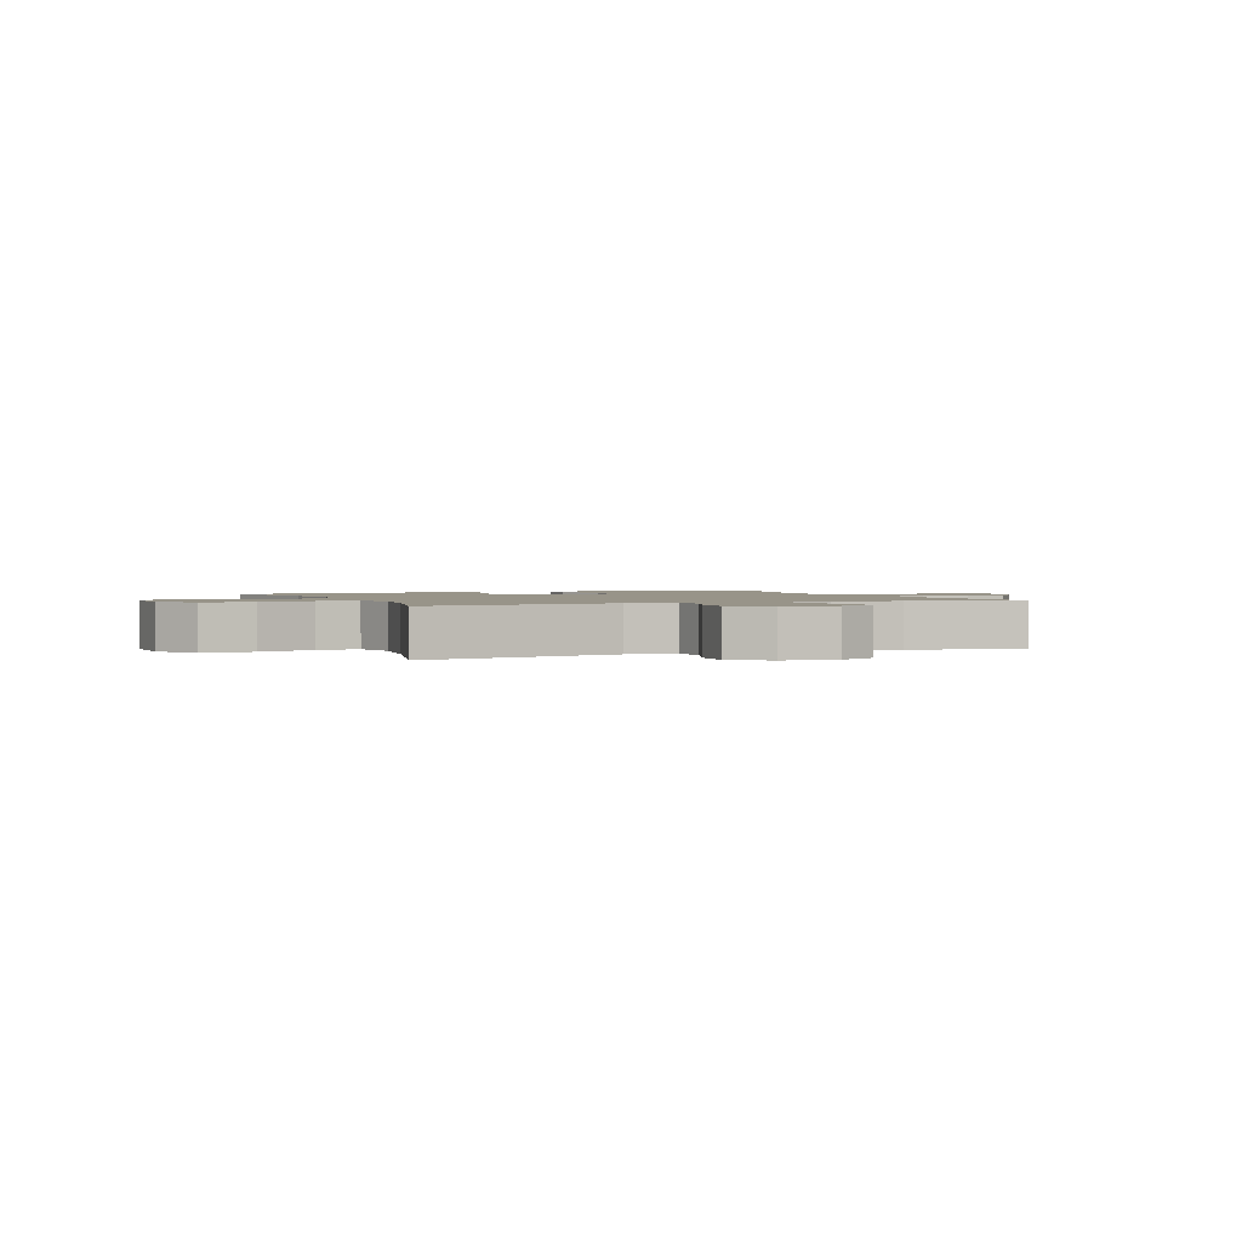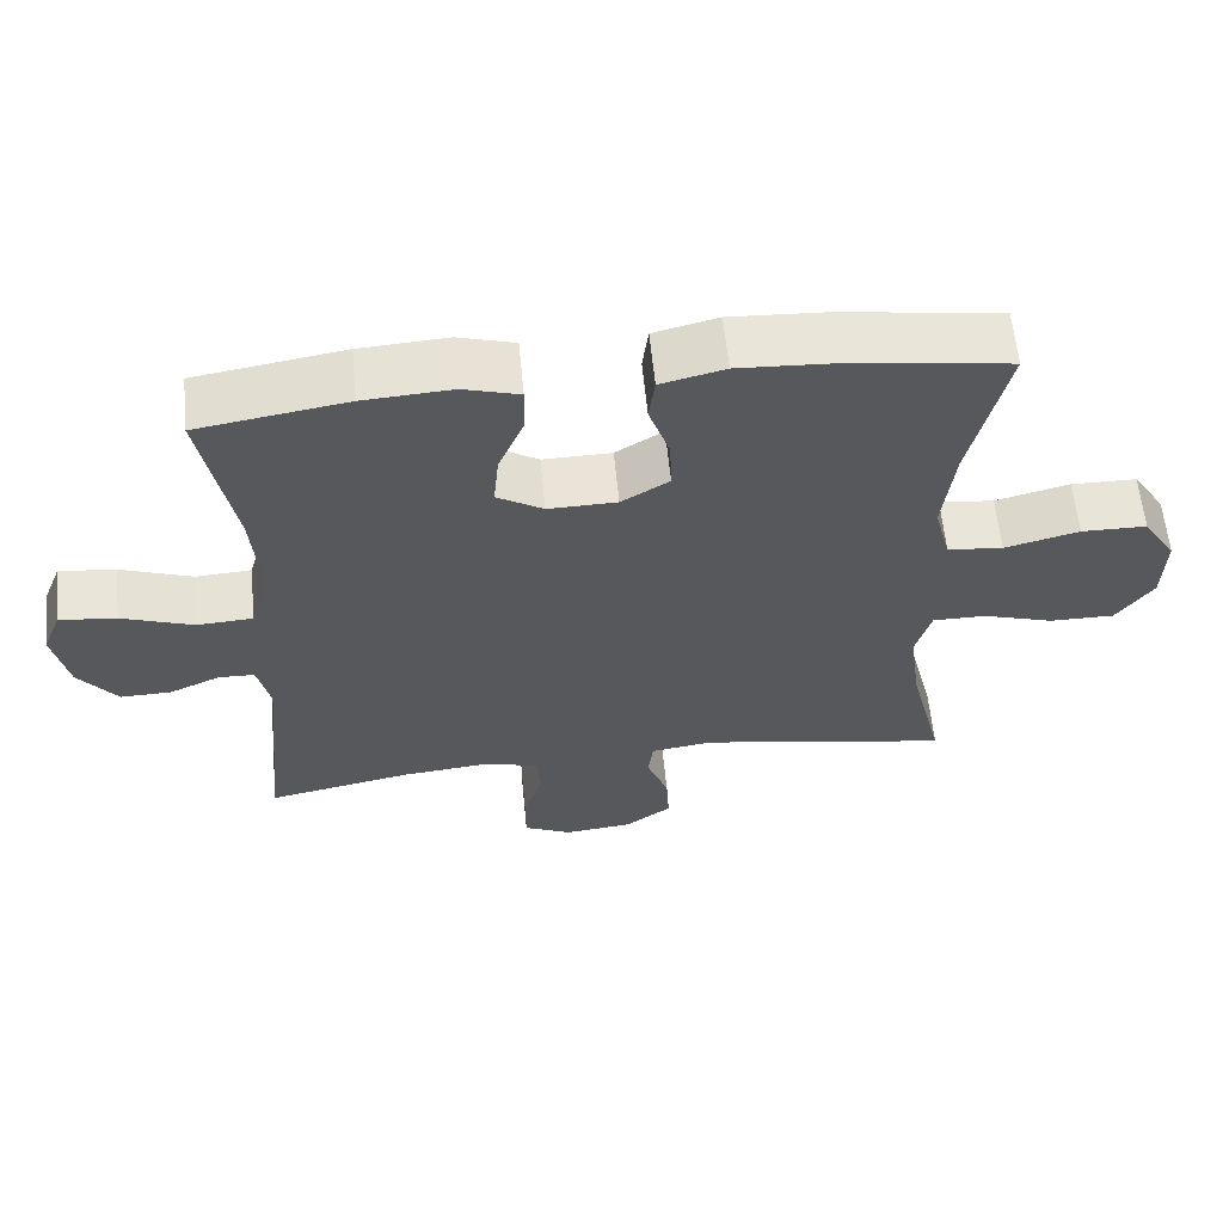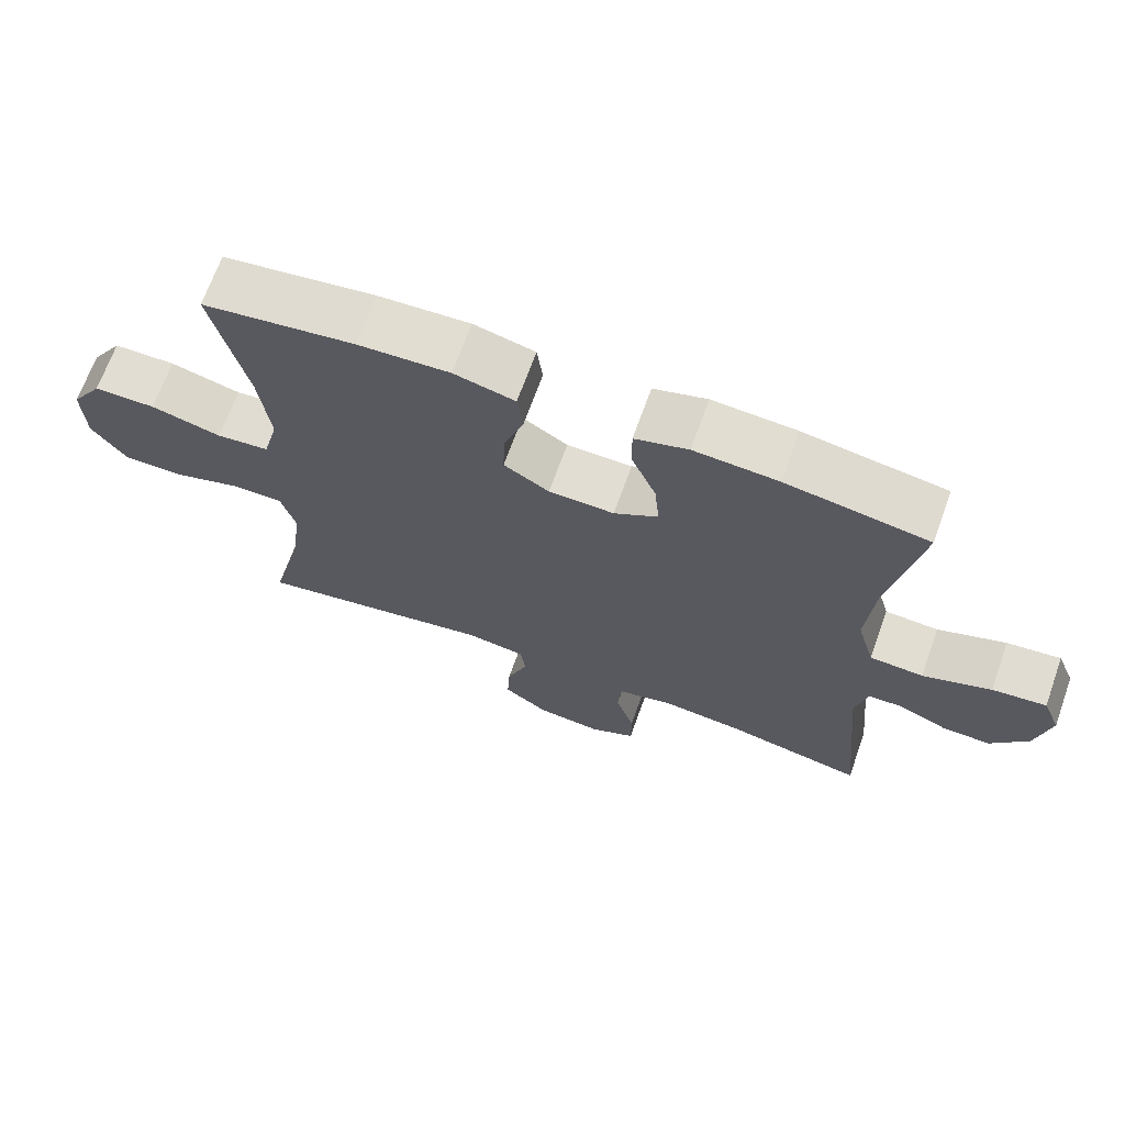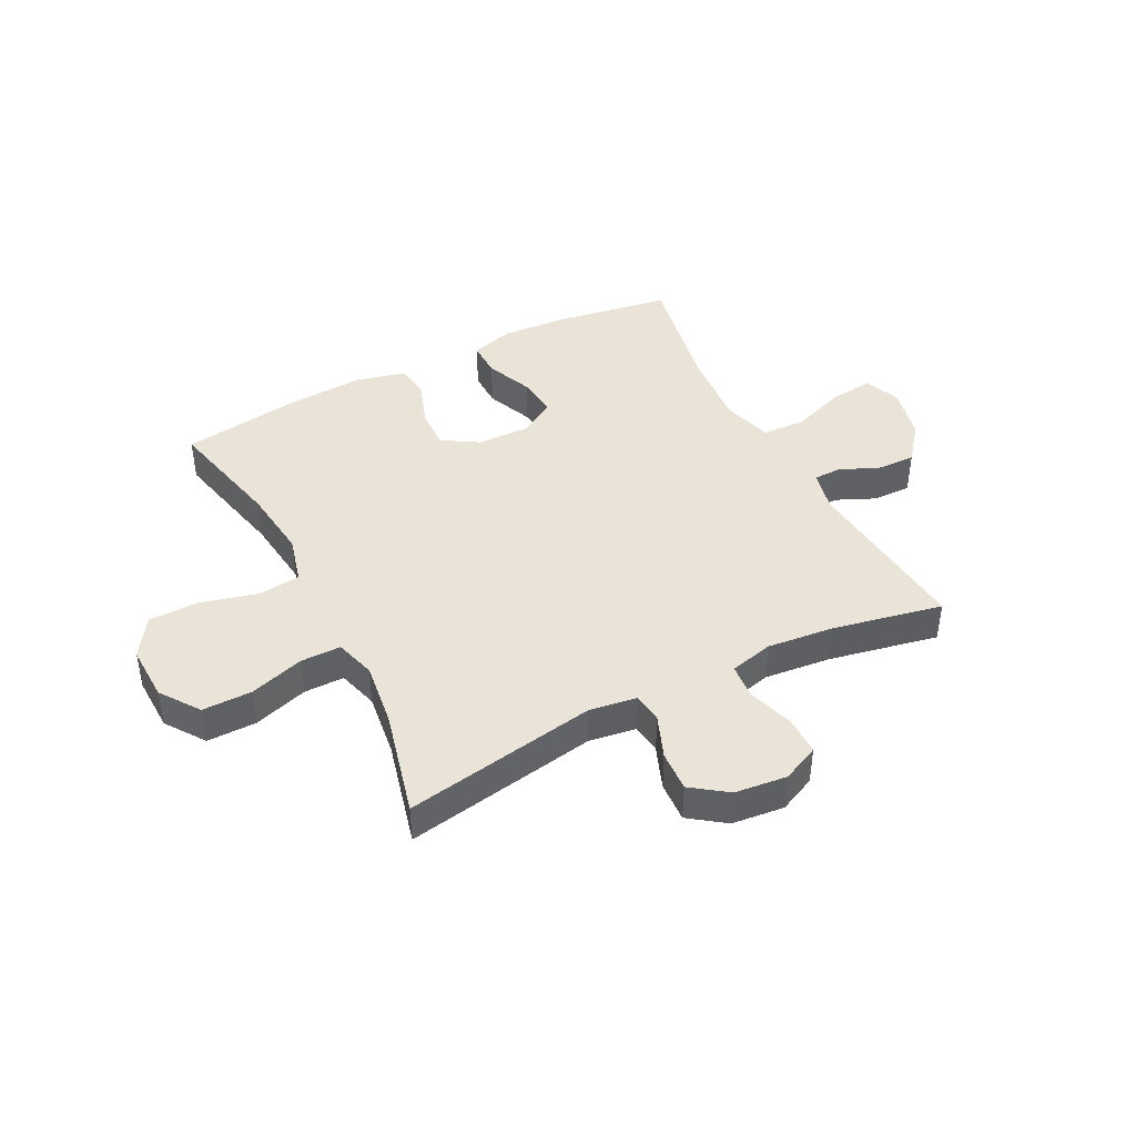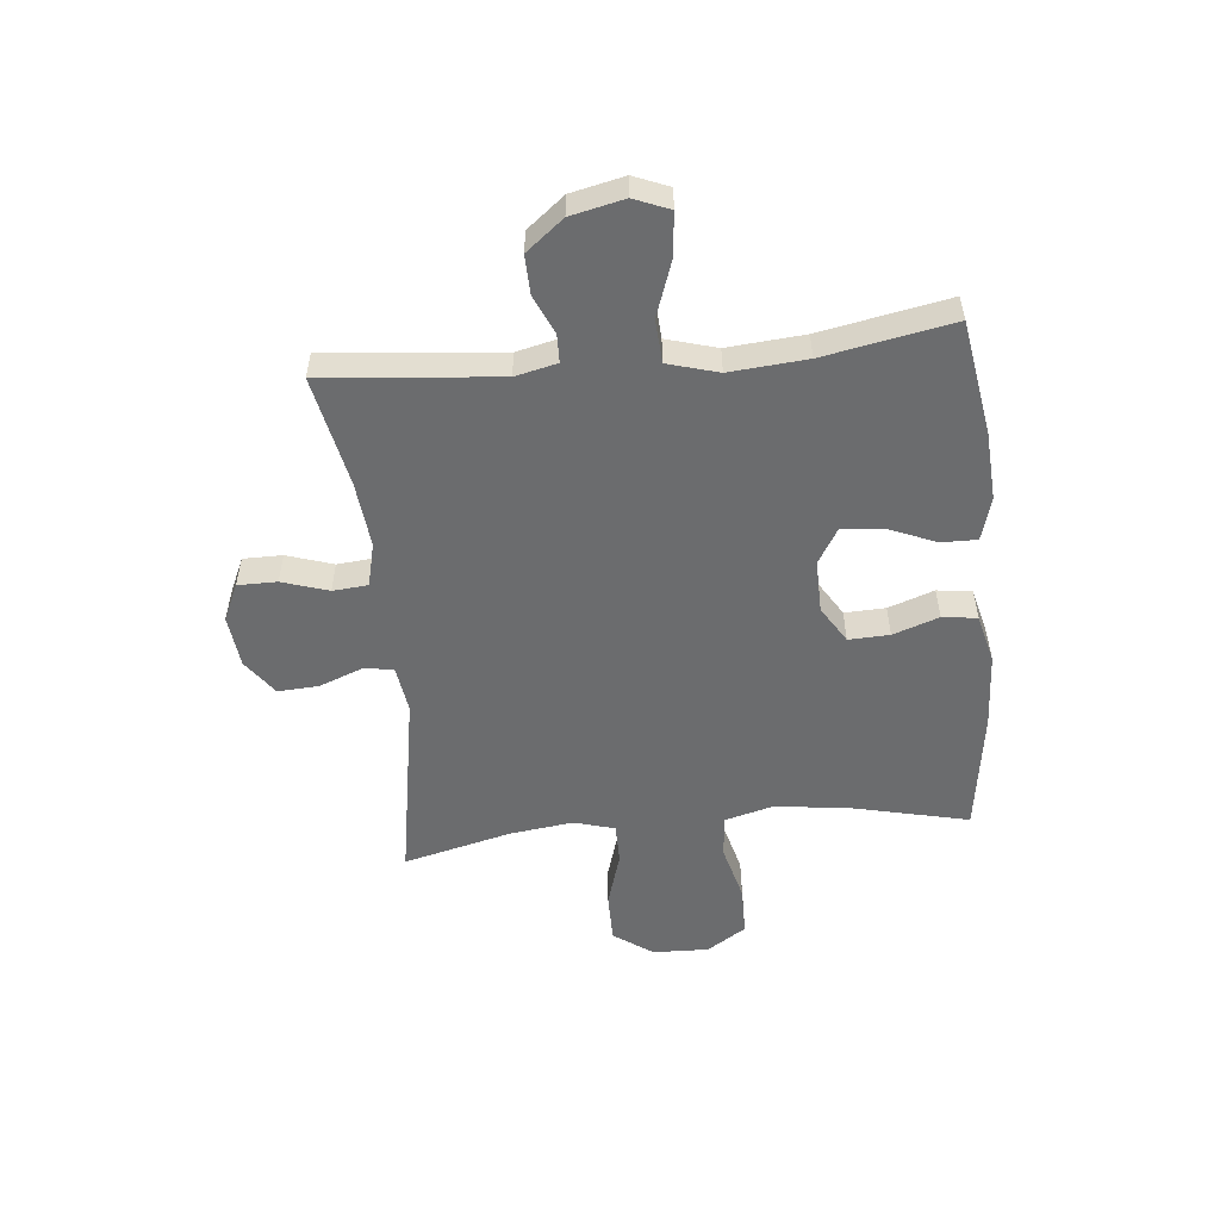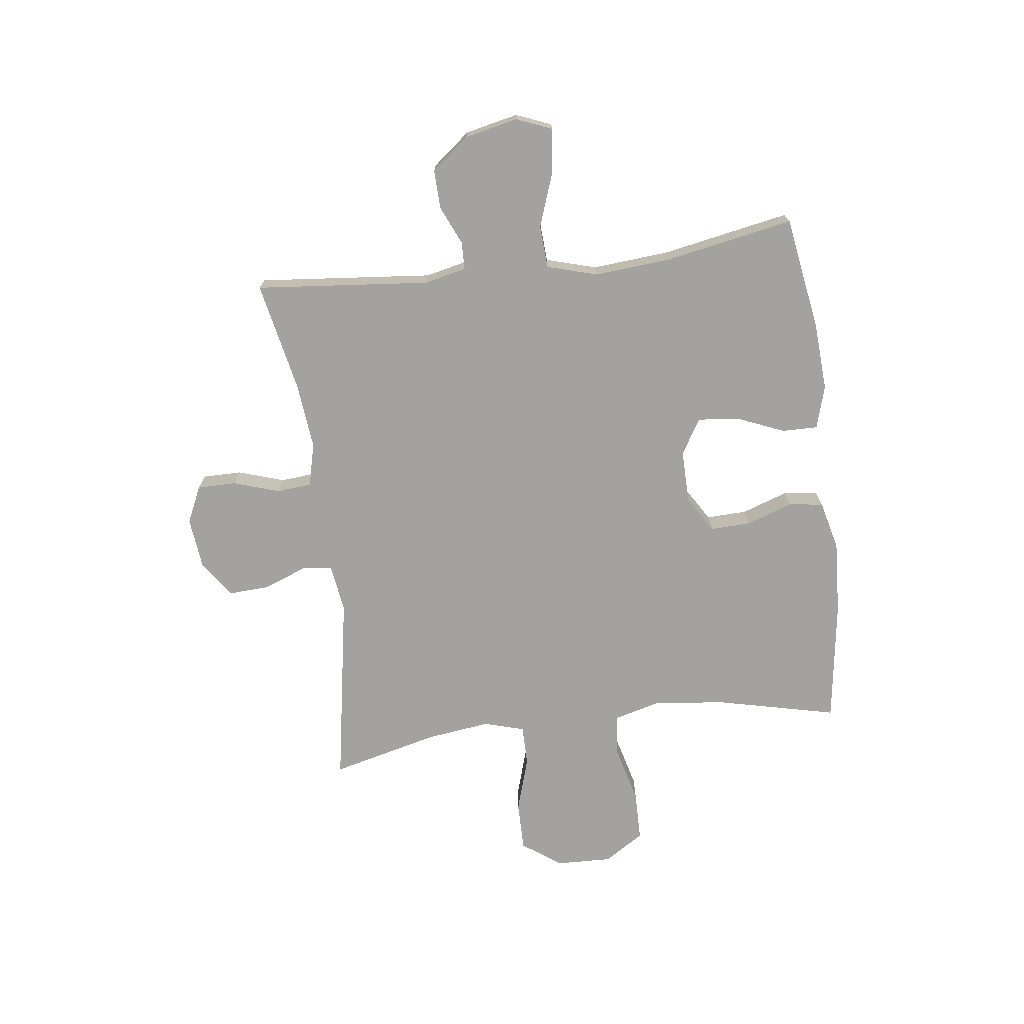
<metadata>
{"format":"obj","ext":"obj","renderer":"f3d","projection":"perspective","resolution":1024,"background":"white","views":[{"elev":1.7,"azim":157.4,"up":"+Y"},{"elev":60.4,"azim":-5.5,"up":"+Z"},{"elev":68.2,"azim":-160.3,"up":"+Z"},{"elev":43.0,"azim":152.9,"up":"+Y"},{"elev":-53.6,"azim":-84.3,"up":"+Y"},{"elev":-72.5,"azim":-82.8,"up":"+Y"}]}
</metadata>
<code>
o path3982
v 0.4493 0.0375 -0.287
v 0.4344 0.0375 -0.1725
v 0.4554 0.0375 -0.09963
v 0.5277 0.0375 -0.09949
v 0.6261 0.0375 -0.1299
v 0.7151 0.0375 -0.1303
v 0.7649 0.0375 -0.06019
v 0.7681 0.0375 0.04025
v 0.7224 0.0375 0.1109
v 0.6327 0.0375 0.1119
v 0.5307 0.0375 0.0853
v 0.4546 0.0375 0.09326
v 0.4322 0.0375 0.1788
v 0.4475 0.0375 0.3077
v 0.4971 0.0375 0.522
v 0.2765 0.0375 0.5537
v 0.1437 0.0375 0.5609
v 0.05554 0.0375 0.5391
v 0.0473 0.0375 0.4769
v 0.0759 0.0375 0.3949
v 0.07855 0.0375 0.3217
v 0.0129 0.0375 0.2813
v -0.08158 0.0375 0.2796
v -0.145 0.0375 0.3178
v -0.1379 0.0375 0.3917
v -0.1025 0.0375 0.4761
v -0.1016 0.0375 0.5406
v -0.1786 0.0375 0.5631
v -0.3001 0.0375 0.5553
v -0.5048 0.0375 0.522
v -0.4614 0.0375 0.2917
v -0.4501 0.0375 0.1539
v -0.4759 0.0375 0.06383
v -0.553 0.0375 0.05909
v -0.6513 0.0375 0.0941
v -0.7292 0.0375 0.1026
v -0.755 0.0375 0.03935
v -0.7339 0.0375 -0.05606
v -0.6807 0.0375 -0.123
v -0.6107 0.0375 -0.121
v -0.5417 0.0375 -0.09038
v -0.4921 0.0375 -0.09151
v -0.4749 0.0375 -0.1664
v -0.5048 0.0375 -0.4797
v -0.3066 0.0375 -0.4395
v -0.1879 0.0375 -0.4274
v -0.1099 0.0375 -0.4464
v -0.1045 0.0375 -0.5091
v -0.1311 0.0375 -0.5918
v -0.131 0.0375 -0.6617
v -0.06499 0.0375 -0.6922
v 0.02875 0.0375 -0.682
v 0.09251 0.0375 -0.636
v 0.08854 0.0375 -0.563
v 0.05889 0.0375 -0.4861
v 0.06558 0.0375 -0.432
v 0.1512 0.0375 -0.4195
v 0.4971 0.0375 -0.4797
v 0.4493 -0.0375 -0.287
v 0.4344 -0.0375 -0.1725
v 0.4554 -0.0375 -0.09963
v 0.5277 -0.0375 -0.09949
v 0.6261 -0.0375 -0.1299
v 0.7151 -0.0375 -0.1303
v 0.7649 -0.0375 -0.06019
v 0.7681 -0.0375 0.04025
v 0.7224 -0.0375 0.1109
v 0.6327 -0.0375 0.1119
v 0.5307 -0.0375 0.0853
v 0.4546 -0.0375 0.09326
v 0.4322 -0.0375 0.1788
v 0.4475 -0.0375 0.3077
v 0.4971 -0.0375 0.522
v 0.2765 -0.0375 0.5537
v 0.1437 -0.0375 0.5609
v 0.05554 -0.0375 0.5391
v 0.0473 -0.0375 0.4769
v 0.0759 -0.0375 0.3949
v 0.07855 -0.0375 0.3217
v 0.0129 -0.0375 0.2813
v -0.08158 -0.0375 0.2796
v -0.145 -0.0375 0.3178
v -0.1379 -0.0375 0.3917
v -0.1025 -0.0375 0.4761
v -0.1016 -0.0375 0.5406
v -0.1786 -0.0375 0.5631
v -0.3001 -0.0375 0.5553
v -0.5048 -0.0375 0.522
v -0.4614 -0.0375 0.2917
v -0.4501 -0.0375 0.1539
v -0.4759 -0.0375 0.06383
v -0.553 -0.0375 0.05909
v -0.6513 -0.0375 0.0941
v -0.7292 -0.0375 0.1026
v -0.755 -0.0375 0.03935
v -0.7339 -0.0375 -0.05606
v -0.6807 -0.0375 -0.123
v -0.6107 -0.0375 -0.121
v -0.5417 -0.0375 -0.09038
v -0.4921 -0.0375 -0.09151
v -0.4749 -0.0375 -0.1664
v -0.5048 -0.0375 -0.4797
v -0.3066 -0.0375 -0.4395
v -0.1879 -0.0375 -0.4274
v -0.1099 -0.0375 -0.4464
v -0.1045 -0.0375 -0.5091
v -0.1311 -0.0375 -0.5918
v -0.131 -0.0375 -0.6617
v -0.06499 -0.0375 -0.6922
v 0.02875 -0.0375 -0.682
v 0.09251 -0.0375 -0.636
v 0.08854 -0.0375 -0.563
v 0.05889 -0.0375 -0.4861
v 0.06558 -0.0375 -0.432
v 0.1512 -0.0375 -0.4195
v 0.4971 -0.0375 -0.4797
v -0.131 0.0375 -0.6617
v -0.131 0.0375 -0.6617
v -0.06499 0.0375 -0.6922
v 0.02875 0.0375 -0.682
v 0.09251 0.0375 -0.636
v -0.1311 0.0375 -0.5918
v 0.08854 0.0375 -0.563
v -0.1045 0.0375 -0.5091
v 0.05889 0.0375 -0.4861
v -0.1099 0.0375 -0.4464
v -0.1099 0.0375 -0.4464
v 0.06558 0.0375 -0.432
v 0.06558 0.0375 -0.432
v -0.5048 0.0375 -0.4797
v -0.5048 0.0375 -0.4797
v -0.3066 0.0375 -0.4395
v -0.1879 0.0375 -0.4274
v 0.1512 0.0375 -0.4195
v 0.4971 0.0375 -0.4797
v 0.4971 0.0375 -0.4797
v 0.4493 0.0375 -0.287
v 0.4344 0.0375 -0.1725
v -0.4749 0.0375 -0.1664
v 0.4554 0.0375 -0.09963
v 0.4554 0.0375 -0.09963
v -0.4921 0.0375 -0.09151
v -0.4921 0.0375 -0.09151
v 0.6261 0.0375 -0.1299
v 0.7151 0.0375 -0.1303
v 0.7649 0.0375 -0.06019
v 0.5277 0.0375 -0.09949
v -0.7339 0.0375 -0.05606
v -0.6807 0.0375 -0.123
v -0.6107 0.0375 -0.121
v -0.5417 0.0375 -0.09038
v 0.7681 0.0375 0.04025
v -0.755 0.0375 0.03935
v -0.7292 0.0375 0.1026
v -0.7292 0.0375 0.1026
v 0.7224 0.0375 0.1109
v -0.6513 0.0375 0.0941
v -0.553 0.0375 0.05909
v -0.4759 0.0375 0.06383
v -0.4759 0.0375 0.06383
v -0.4501 0.0375 0.1539
v 0.5307 0.0375 0.0853
v 0.4546 0.0375 0.09326
v 0.4546 0.0375 0.09326
v 0.6327 0.0375 0.1119
v 0.4322 0.0375 0.1788
v -0.4614 0.0375 0.2917
v 0.0129 0.0375 0.2813
v -0.08158 0.0375 0.2796
v 0.4475 0.0375 0.3077
v -0.145 0.0375 0.3178
v -0.145 0.0375 0.3178
v 0.07855 0.0375 0.3217
v 0.07855 0.0375 0.3217
v -0.1379 0.0375 0.3917
v 0.0759 0.0375 0.3949
v -0.1025 0.0375 0.4761
v 0.0473 0.0375 0.4769
v -0.5048 0.0375 0.522
v -0.5048 0.0375 0.522
v -0.1016 0.0375 0.5406
v -0.1016 0.0375 0.5406
v 0.05554 0.0375 0.5391
v 0.05554 0.0375 0.5391
v 0.4971 0.0375 0.522
v 0.4971 0.0375 0.522
v 0.2765 0.0375 0.5537
v -0.3001 0.0375 0.5553
v 0.1437 0.0375 0.5609
v -0.1786 0.0375 0.5631
v -0.131 -0.0375 -0.6617
v -0.131 -0.0375 -0.6617
v -0.06499 -0.0375 -0.6922
v 0.02875 -0.0375 -0.682
v 0.09251 -0.0375 -0.636
v -0.1311 -0.0375 -0.5918
v 0.08854 -0.0375 -0.563
v -0.1045 -0.0375 -0.5091
v 0.05889 -0.0375 -0.4861
v -0.1099 -0.0375 -0.4464
v -0.1099 -0.0375 -0.4464
v 0.06558 -0.0375 -0.432
v 0.06558 -0.0375 -0.432
v -0.5048 -0.0375 -0.4797
v -0.5048 -0.0375 -0.4797
v -0.3066 -0.0375 -0.4395
v -0.1879 -0.0375 -0.4274
v 0.1512 -0.0375 -0.4195
v 0.4971 -0.0375 -0.4797
v 0.4971 -0.0375 -0.4797
v 0.4493 -0.0375 -0.287
v 0.4344 -0.0375 -0.1725
v -0.4749 -0.0375 -0.1664
v 0.4554 -0.0375 -0.09963
v 0.4554 -0.0375 -0.09963
v -0.4921 -0.0375 -0.09151
v -0.4921 -0.0375 -0.09151
v 0.6261 -0.0375 -0.1299
v 0.7151 -0.0375 -0.1303
v 0.7649 -0.0375 -0.06019
v 0.5277 -0.0375 -0.09949
v -0.7339 -0.0375 -0.05606
v -0.6807 -0.0375 -0.123
v -0.6107 -0.0375 -0.121
v -0.5417 -0.0375 -0.09038
v 0.7681 -0.0375 0.04025
v -0.755 -0.0375 0.03935
v -0.7292 -0.0375 0.1026
v -0.7292 -0.0375 0.1026
v 0.7224 -0.0375 0.1109
v -0.6513 -0.0375 0.0941
v -0.553 -0.0375 0.05909
v -0.4759 -0.0375 0.06383
v -0.4759 -0.0375 0.06383
v -0.4501 -0.0375 0.1539
v 0.5307 -0.0375 0.0853
v 0.4546 -0.0375 0.09326
v 0.4546 -0.0375 0.09326
v 0.6327 -0.0375 0.1119
v 0.4322 -0.0375 0.1788
v -0.4614 -0.0375 0.2917
v 0.0129 -0.0375 0.2813
v -0.08158 -0.0375 0.2796
v 0.4475 -0.0375 0.3077
v -0.145 -0.0375 0.3178
v -0.145 -0.0375 0.3178
v 0.07855 -0.0375 0.3217
v 0.07855 -0.0375 0.3217
v -0.1379 -0.0375 0.3917
v 0.0759 -0.0375 0.3949
v -0.1025 -0.0375 0.4761
v 0.0473 -0.0375 0.4769
v -0.5048 -0.0375 0.522
v -0.5048 -0.0375 0.522
v -0.1016 -0.0375 0.5406
v -0.1016 -0.0375 0.5406
v 0.05554 -0.0375 0.5391
v 0.05554 -0.0375 0.5391
v 0.4971 -0.0375 0.522
v 0.4971 -0.0375 0.522
v 0.2765 -0.0375 0.5537
v -0.3001 -0.0375 0.5553
v 0.1437 -0.0375 0.5609
v -0.1786 -0.0375 0.5631
f 220 239 218
f 195 197 194
f 242 212 214
f 237 214 236
f 239 220 226
f 241 249 262
f 244 247 240
f 202 208 242
f 247 261 250
f 211 208 209
f 193 194 196
f 223 224 222
f 212 208 211
f 220 218 219
f 228 227 231
f 233 243 235
f 206 213 204
f 224 225 232
f 231 222 232
f 225 216 232
f 249 251 264
f 261 244 259
f 208 212 242
f 227 222 231
f 207 213 206
f 221 218 239
f 194 197 196
f 250 263 252
f 250 261 263
f 200 199 202
f 216 213 243
f 243 200 202
f 196 197 198
f 207 200 243
f 235 243 245
f 213 207 243
f 242 240 247
f 232 216 233
f 235 245 241
f 252 263 257
f 264 251 255
f 262 249 264
f 214 237 242
f 198 197 199
f 261 247 244
f 243 202 242
f 240 242 237
f 221 236 214
f 236 221 239
f 233 216 243
f 245 249 241
f 239 226 230
f 241 262 253
f 198 199 200
f 224 232 222
f 191 193 196
f 118 51 109 192
f 51 52 110 109
f 52 53 111 110
f 49 50 108 107
f 53 54 112 111
f 48 49 107 106
f 54 55 113 112
f 127 48 106 201
f 55 129 203 113
f 131 45 103 205
f 46 47 105 104
f 45 46 104 103
f 57 136 210 115
f 56 57 115 114
f 58 1 59 116
f 1 2 60 59
f 43 44 102 101
f 2 141 215 60
f 143 43 101 217
f 5 6 64 63
f 6 7 65 64
f 4 5 63 62
f 38 39 97 96
f 39 40 98 97
f 40 41 99 98
f 3 4 62 61
f 41 42 100 99
f 7 8 66 65
f 37 38 96 95
f 155 37 95 229
f 8 9 67 66
f 35 36 94 93
f 34 35 93 92
f 160 34 92 234
f 32 33 91 90
f 11 164 238 69
f 10 11 69 68
f 9 10 68 67
f 12 13 71 70
f 31 32 90 89
f 22 23 81 80
f 13 14 72 71
f 23 172 246 81
f 174 22 80 248
f 24 25 83 82
f 20 21 79 78
f 25 26 84 83
f 19 20 78 77
f 180 31 89 254
f 26 182 256 84
f 184 19 77 258
f 14 186 260 72
f 15 16 74 73
f 29 30 88 87
f 17 18 76 75
f 16 17 75 74
f 28 29 87 86
f 27 28 86 85
f 146 144 165
f 121 120 123
f 168 140 138
f 163 162 140
f 165 152 146
f 167 188 175
f 170 166 173
f 128 168 134
f 173 176 187
f 137 135 134
f 119 122 120
f 149 148 150
f 138 137 134
f 146 145 144
f 154 157 153
f 159 161 169
f 132 130 139
f 150 158 151
f 157 158 148
f 151 158 142
f 175 190 177
f 187 185 170
f 134 168 138
f 153 157 148
f 133 132 139
f 147 165 144
f 120 122 123
f 176 178 189
f 176 189 187
f 126 128 125
f 142 169 139
f 169 128 126
f 122 124 123
f 133 169 126
f 161 171 169
f 139 169 133
f 168 173 166
f 158 159 142
f 161 167 171
f 178 183 189
f 190 181 177
f 188 190 175
f 140 168 163
f 124 125 123
f 187 170 173
f 169 168 128
f 166 163 168
f 147 140 162
f 162 165 147
f 159 169 142
f 171 167 175
f 165 156 152
f 167 179 188
f 124 126 125
f 150 148 158
f 117 122 119

</code>
